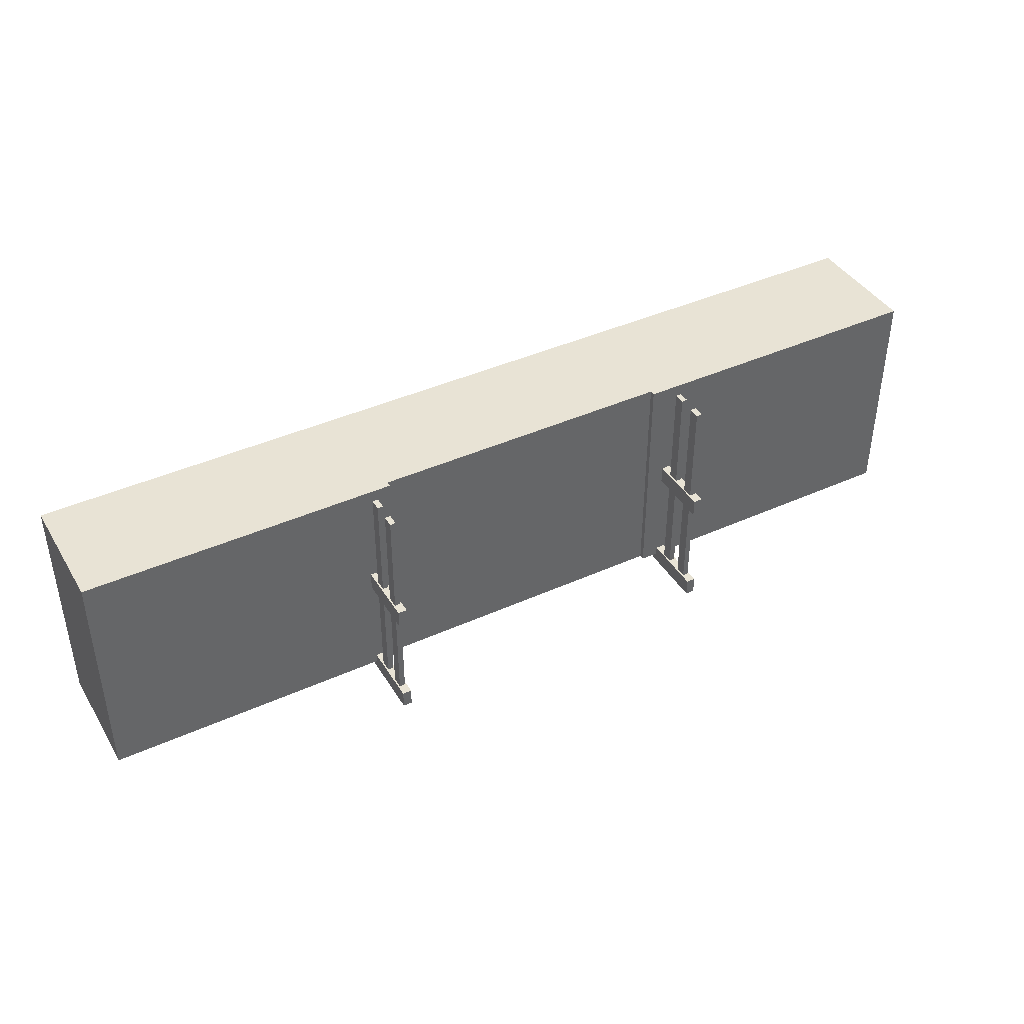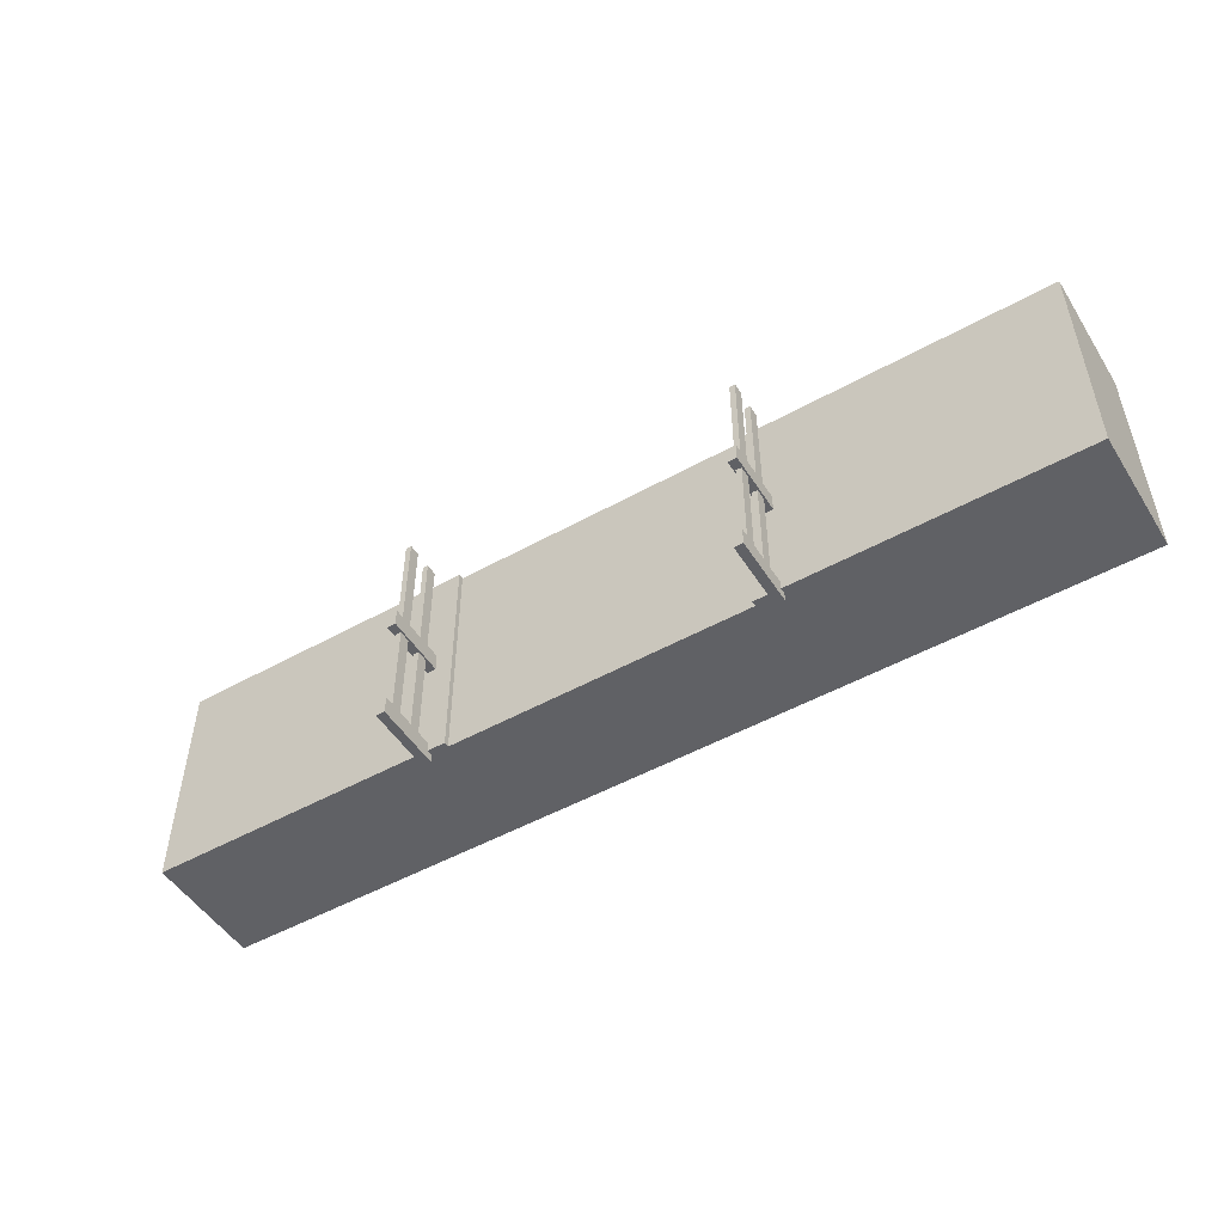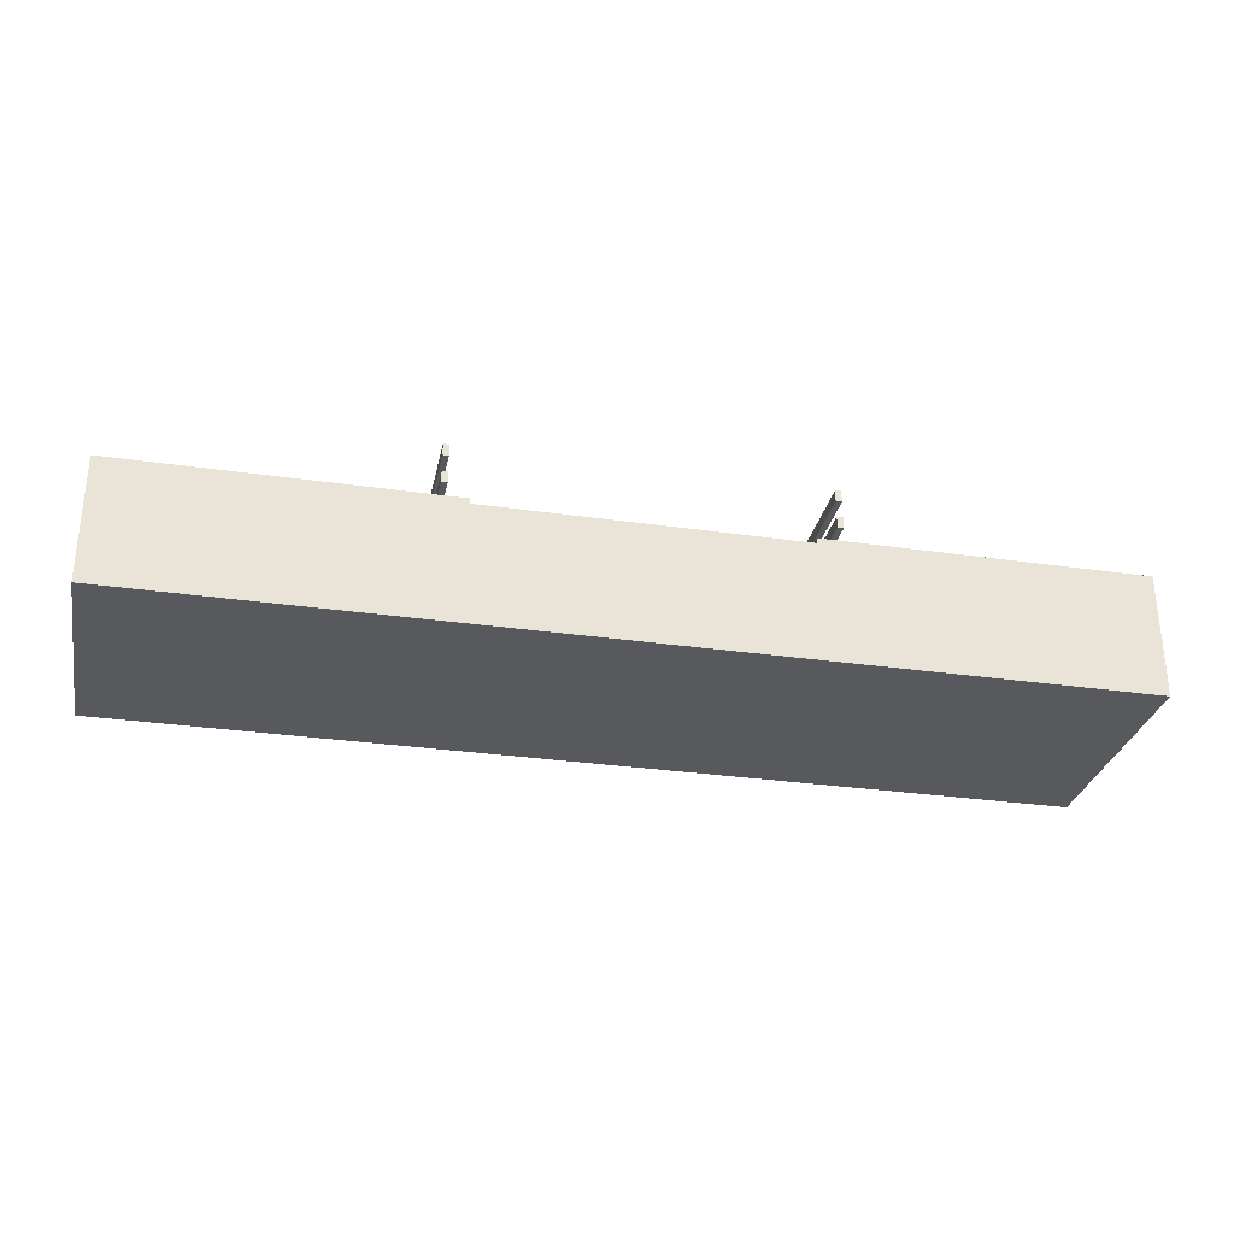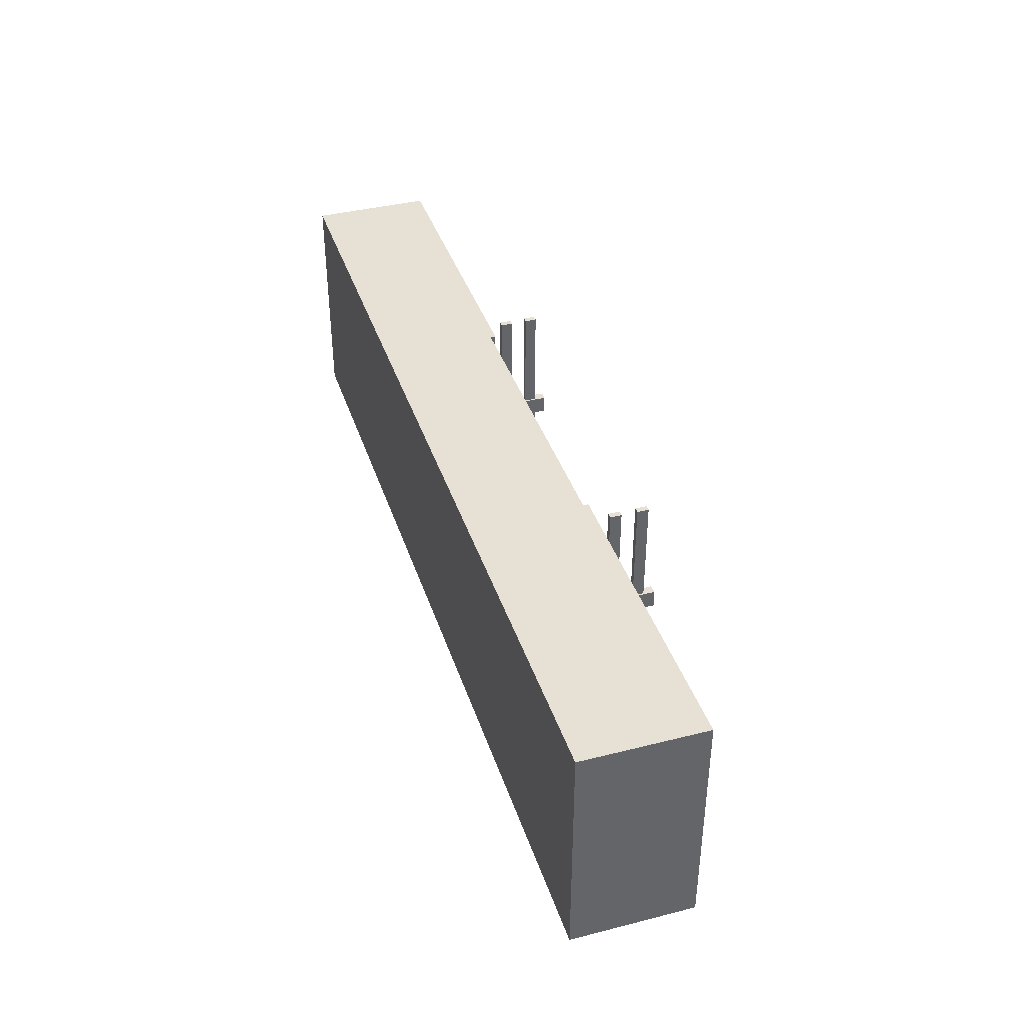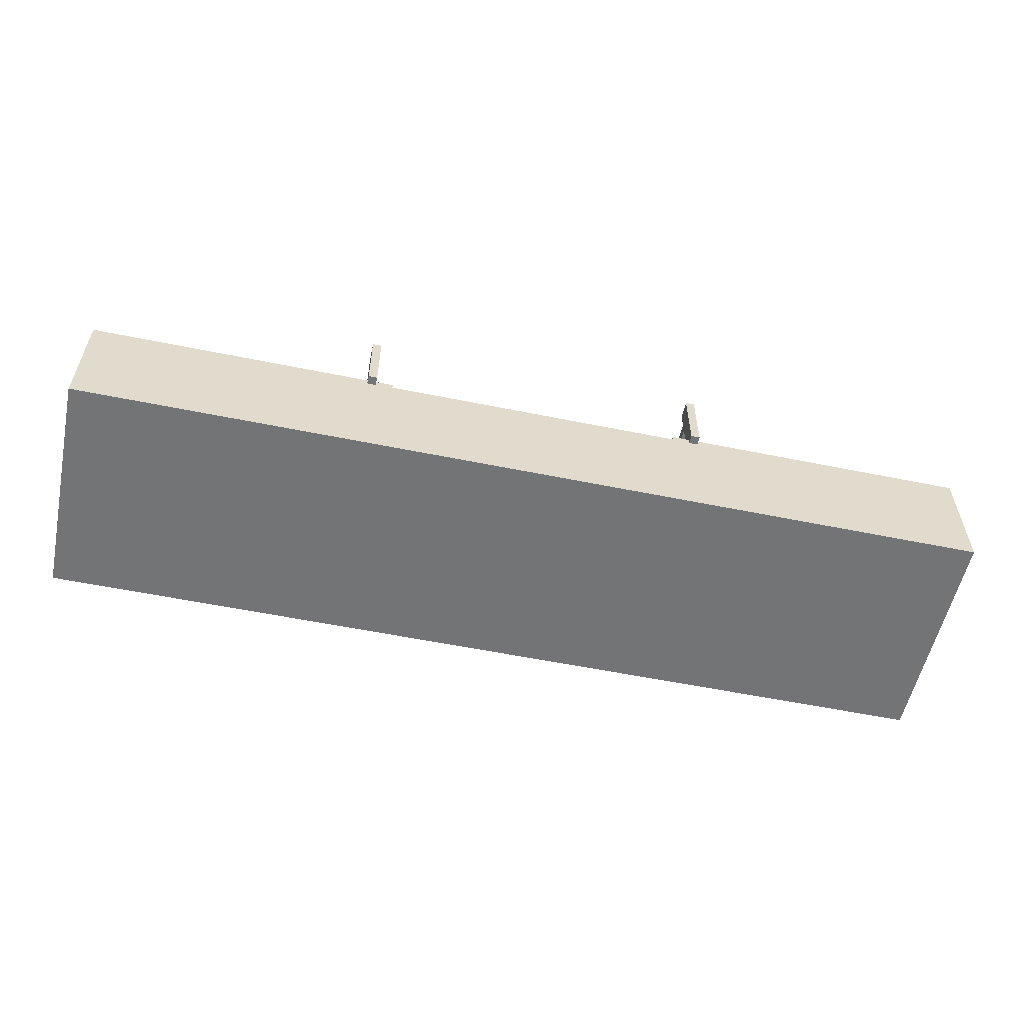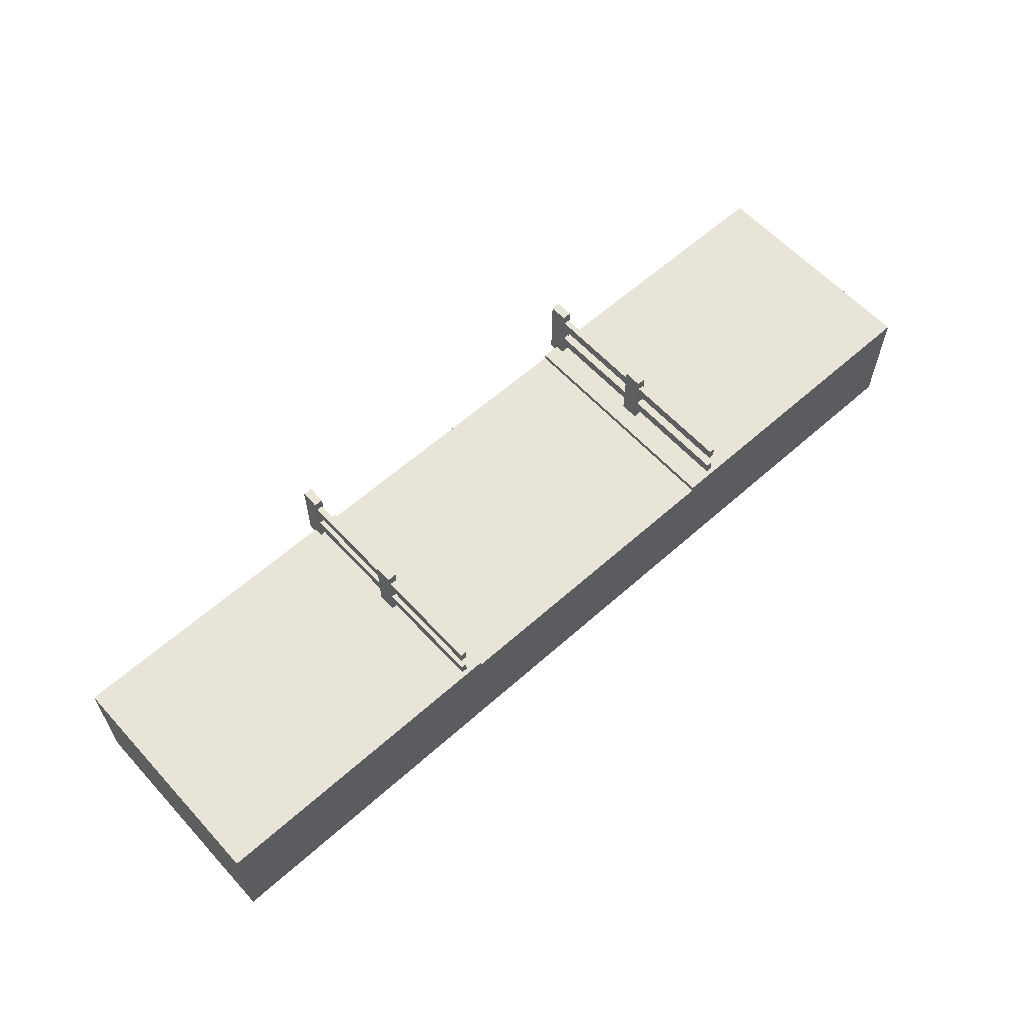
<metadata>
{"format":"obj","ext":"obj","renderer":"f3d","projection":"perspective","resolution":1024,"background":"white","views":[{"elev":41.2,"azim":151.2,"up":"+Z"},{"elev":-50.2,"azim":-148.6,"up":"+Z"},{"elev":-30.1,"azim":-11.9,"up":"+Y"},{"elev":39.2,"azim":72.5,"up":"+Z"},{"elev":-56.1,"azim":167.9,"up":"+Y"},{"elev":60.5,"azim":-42.3,"up":"+Y"}]}
</metadata>
<code>
o Ground.001
v -8 -2 2
v -8 0 2
v -8 -2 -2
v -8 0 -2
v 8 -2 2
v 8 0 2
v 8 -2 -2
v 8 0 -2
f 1 2 4 3
f 3 4 8 7
f 7 8 6 5
f 5 6 2 1
f 3 7 5 1
f 8 4 2 6
o Rails.009
v 2.951 0.3193 2
v 2.951 0.5165 2
v 2.951 0.3193 -2
v 2.951 0.5165 -2
v 3.049 0.3193 2
v 3.049 0.5165 2
v 3.049 0.3193 -2
v 3.049 0.5165 -2
v 2.951 0.7936 2
v 2.951 0.9908 2
v 2.951 0.7936 -2
v 2.951 0.9908 -2
v 3.049 0.7936 2
v 3.049 0.9908 2
v 3.049 0.7936 -2
v 3.049 0.9908 -2
v 2.923 -0.01754 -0.1546
v 2.923 -0.01754 0.1546
v 2.923 1.181 -0.1546
v 2.923 1.181 0.1546
v 3.077 -0.01754 -0.1546
v 3.077 -0.01754 0.1546
v 3.077 1.181 -0.1546
v 3.077 1.181 0.1546
v 2.923 -0.01754 -2.155
v 2.923 -0.01754 -1.845
v 2.923 1.181 -2.155
v 2.923 1.181 -1.845
v 3.077 -0.01754 -2.155
v 3.077 -0.01754 -1.845
v 3.077 1.181 -2.155
v 3.077 1.181 -1.845
f 9 10 12 11
f 11 12 16 15
f 15 16 14 13
f 13 14 10 9
f 11 15 13 9
f 16 12 10 14
f 17 18 20 19
f 19 20 24 23
f 23 24 22 21
f 21 22 18 17
f 19 23 21 17
f 24 20 18 22
f 25 26 28 27
f 27 28 32 31
f 31 32 30 29
f 29 30 26 25
f 27 31 29 25
f 32 28 26 30
f 33 34 36 35
f 35 36 40 39
f 39 40 38 37
f 37 38 34 33
f 35 39 37 33
f 40 36 34 38
o Rails.013
v -3.049 0.3193 2
v -3.049 0.5165 2
v -3.049 0.3193 -2
v -3.049 0.5165 -2
v -2.951 0.3193 2
v -2.951 0.5165 2
v -2.951 0.3193 -2
v -2.951 0.5165 -2
v -3.049 0.7936 2
v -3.049 0.9908 2
v -3.049 0.7936 -2
v -3.049 0.9908 -2
v -2.951 0.7936 2
v -2.951 0.9908 2
v -2.951 0.7936 -2
v -2.951 0.9908 -2
v -3.077 -0.01754 -0.1546
v -3.077 -0.01754 0.1546
v -3.077 1.181 -0.1546
v -3.077 1.181 0.1546
v -2.923 -0.01754 -0.1546
v -2.923 -0.01754 0.1546
v -2.923 1.181 -0.1546
v -2.923 1.181 0.1546
v -3.077 -0.01754 -2.155
v -3.077 -0.01754 -1.845
v -3.077 1.181 -2.155
v -3.077 1.181 -1.845
v -2.923 -0.01754 -2.155
v -2.923 -0.01754 -1.845
v -2.923 1.181 -2.155
v -2.923 1.181 -1.845
f 41 42 44 43
f 43 44 48 47
f 47 48 46 45
f 45 46 42 41
f 43 47 45 41
f 48 44 42 46
f 49 50 52 51
f 51 52 56 55
f 55 56 54 53
f 53 54 50 49
f 51 55 53 49
f 56 52 50 54
f 57 58 60 59
f 59 60 64 63
f 63 64 62 61
f 61 62 58 57
f 59 63 61 57
f 64 60 58 62
f 65 66 68 67
f 67 68 72 71
f 71 72 70 69
f 69 70 66 65
f 67 71 69 65
f 72 68 66 70
o road.003
v 2.618 0.08984 2
v 2.618 0 2
v 2.618 0.08984 -2
v 2.618 0 -2
v 8 0.08984 2
v 8 0 2
v 8 0.08984 -2
v 8 0 -2
v -2.618 0.08984 2
v -2.618 0 2
v -2.618 0.08984 -2
v -2.618 0 -2
v -8 0.08984 2
v -8 0 2
v -8 0.08984 -2
v -8 0 -2
f 73 75 76 74
f 75 79 80 76
f 79 77 78 80
f 77 73 74 78
f 75 73 77 79
f 80 78 74 76
f 81 82 84 83
f 83 84 88 87
f 87 88 86 85
f 85 86 82 81
f 83 87 85 81
f 88 84 82 86

</code>
